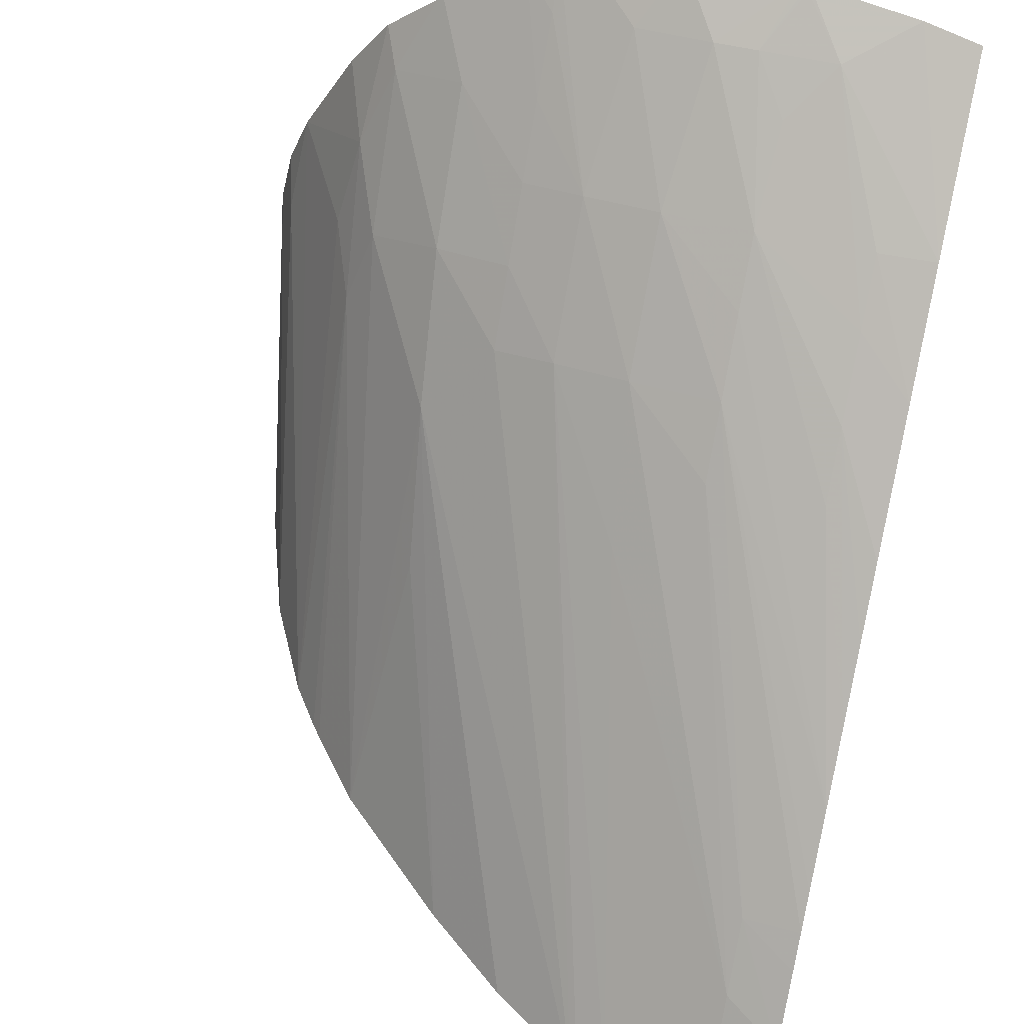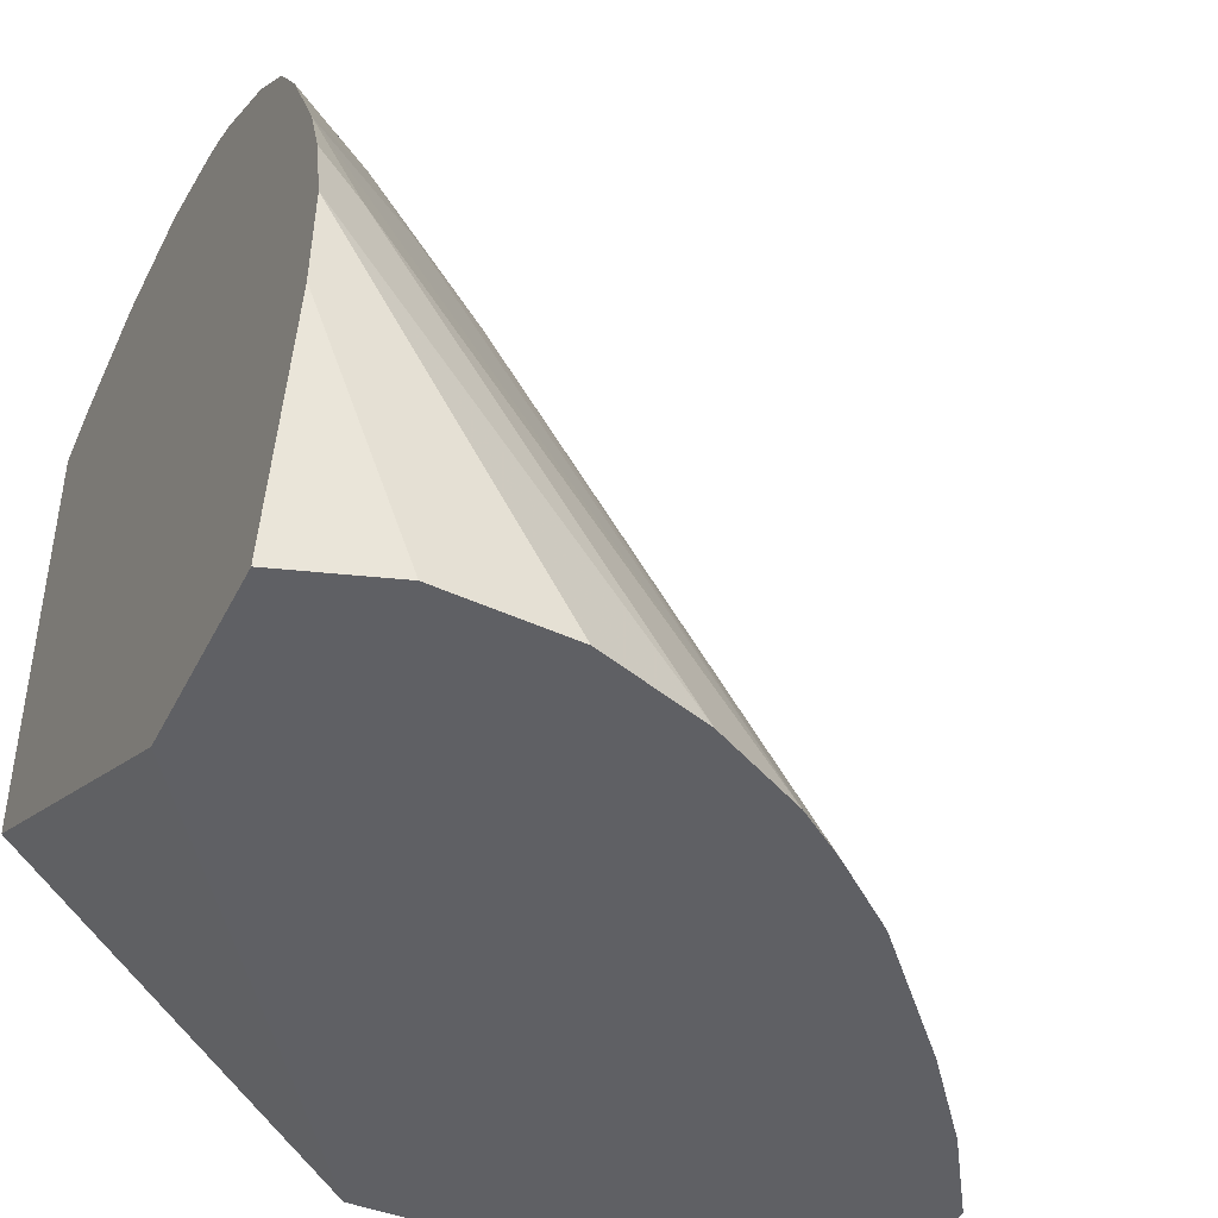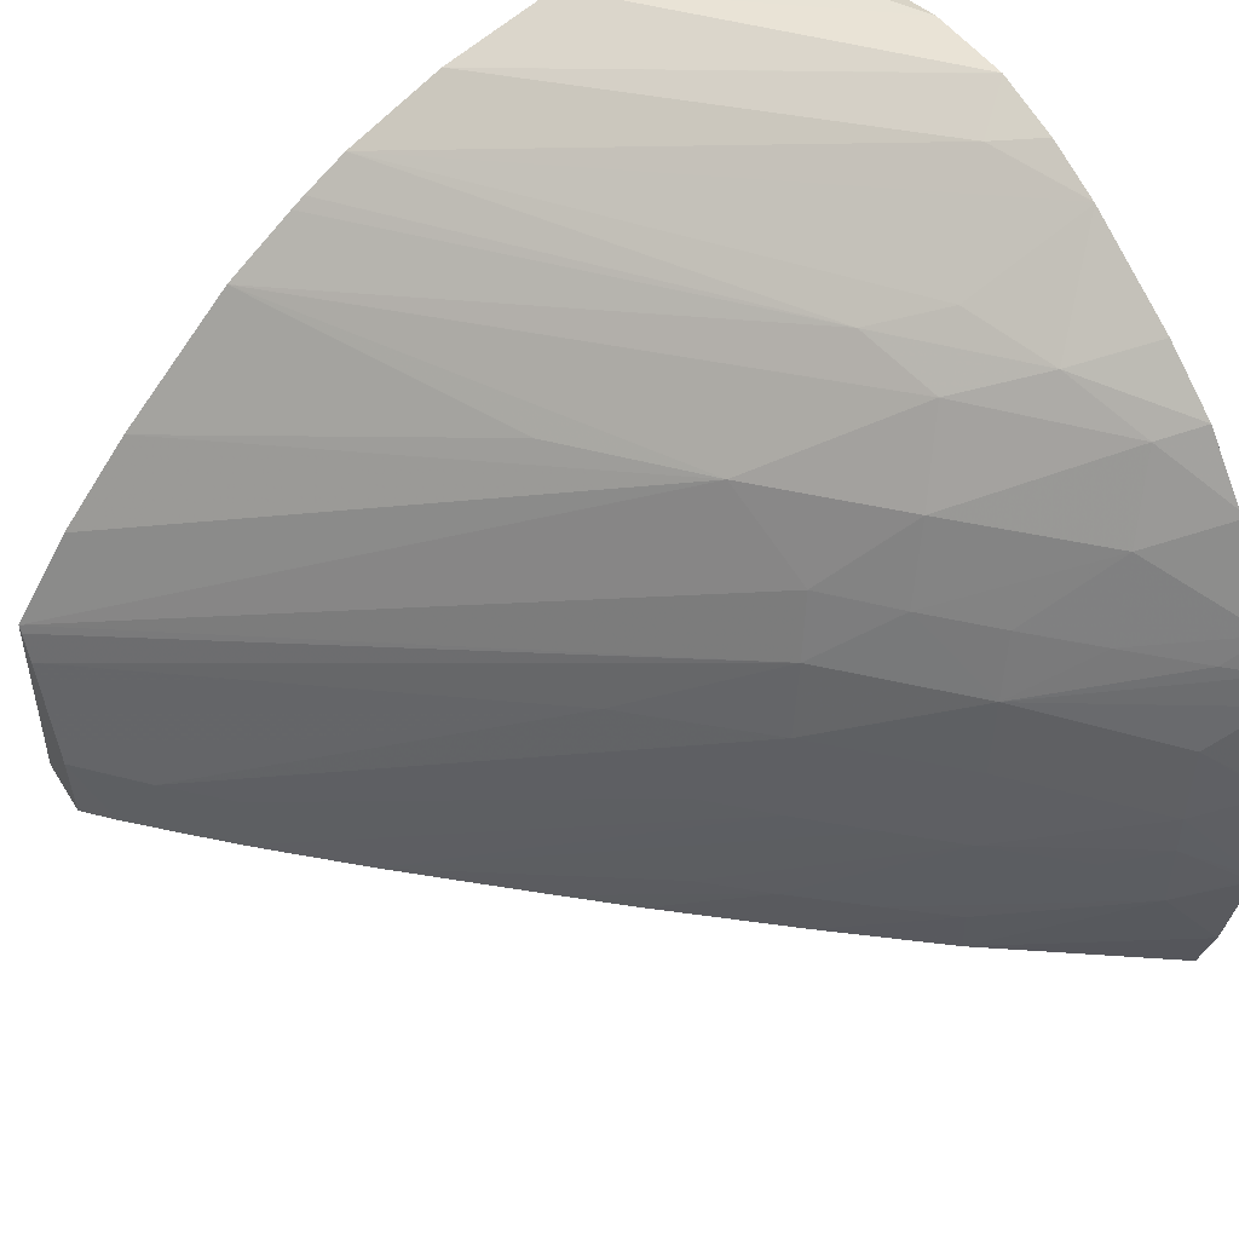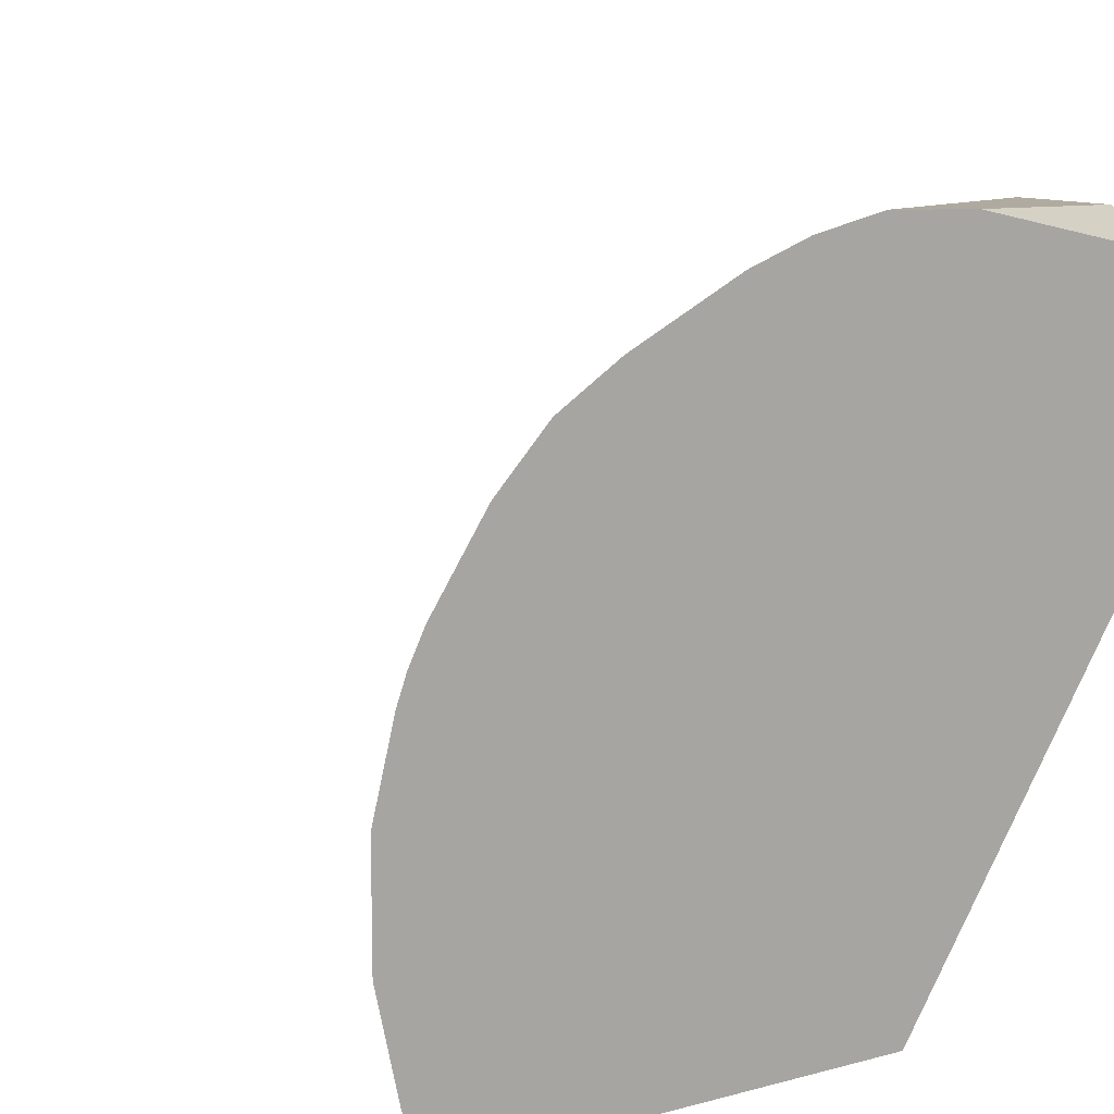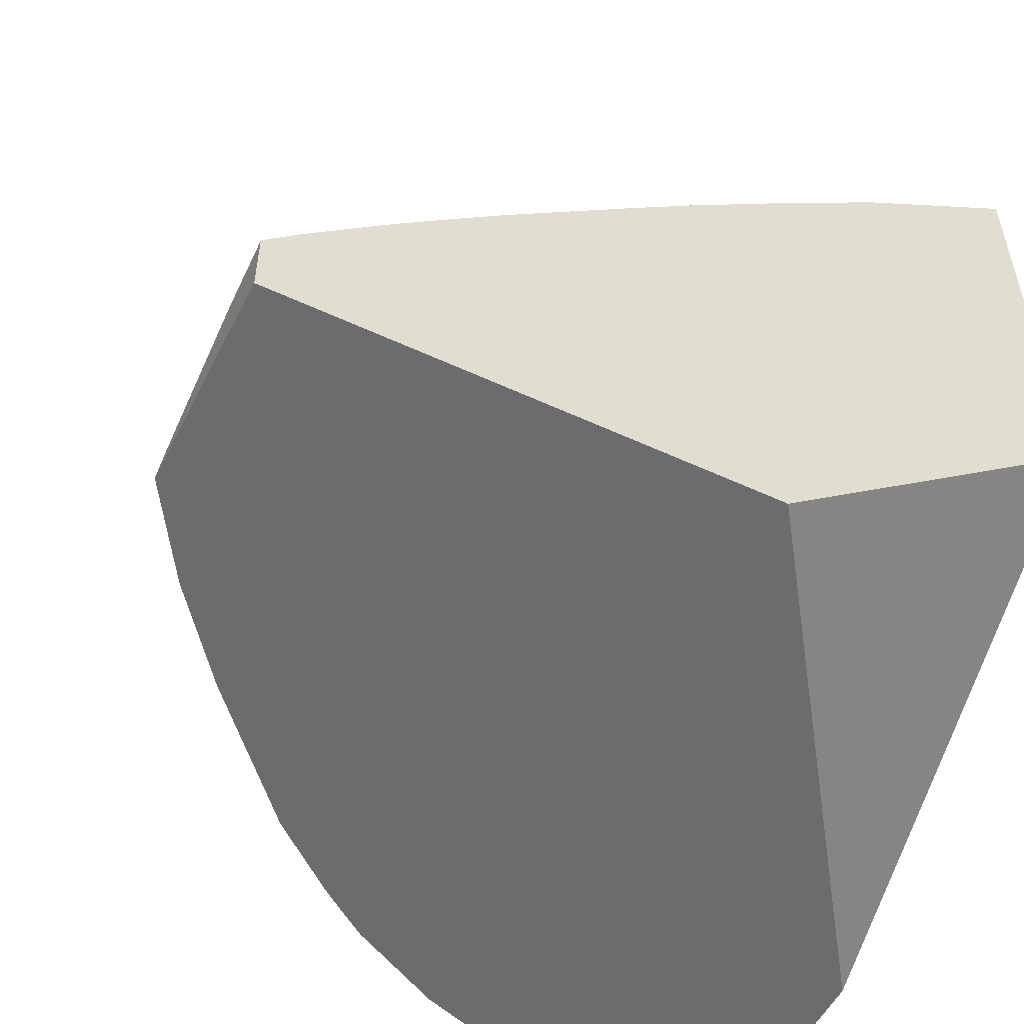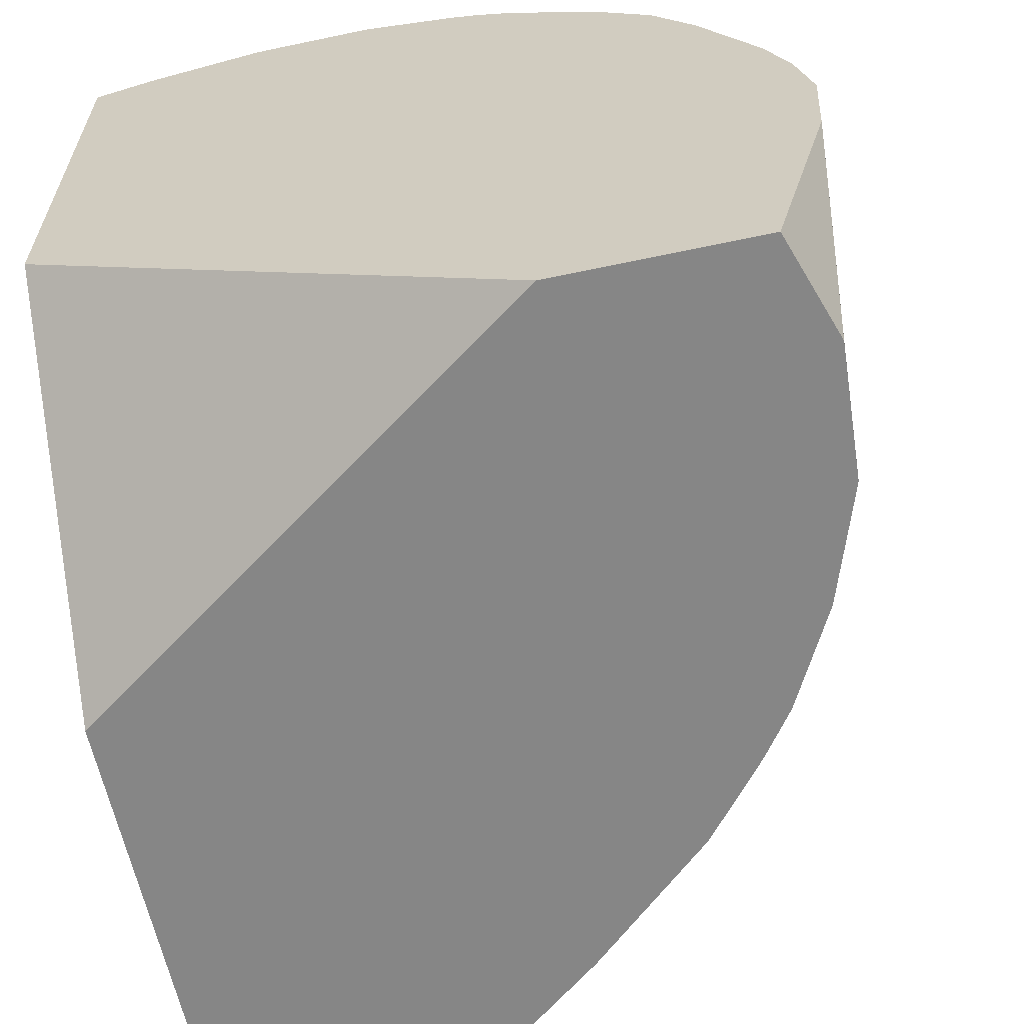
<metadata>
{"format":"obj","ext":"obj","renderer":"f3d","projection":"perspective","resolution":1024,"background":"white","views":[{"elev":56.3,"azim":-76.2,"up":"+Z"},{"elev":-43.9,"azim":154.6,"up":"+Z"},{"elev":49.3,"azim":-30.7,"up":"+Y"},{"elev":14.6,"azim":60.3,"up":"+Y"},{"elev":-53.6,"azim":-26.4,"up":"+Z"},{"elev":-62.1,"azim":102.2,"up":"+Z"}]}
</metadata>
<code>
v -0.0452 -0.02048 -0.01948
v -0.0452 -0.02048 -0.01879
v -0.0452 -0.01826 -0.01948
v -0.04012 -0.02048 -0.01948
v -0.0449 -0.02048 -0.01847
v -0.0452 -0.01995 -0.01888
v -0.04457 -0.01728 -0.01948
v -0.0452 -0.01834 -0.01943
v -0.03965 -0.01669 -0.0141
v -0.03948 -0.016 -0.0143
v -0.03979 -0.01523 -0.01521
v -0.03653 -0.01538 -0.01948
v -0.03653 -0.02048 -0.0165
v -0.04425 -0.02048 -0.01783
v -0.04389 -0.01983 -0.01756
v -0.04453 -0.01983 -0.01819
v -0.0452 -0.01983 -0.0189
v -0.04381 -0.01632 -0.01948
v -0.0452 -0.01866 -0.0193
v -0.04105 -0.01768 -0.01524
v -0.03979 -0.01755 -0.01396
v -0.03837 -0.0167 -0.01281
v -0.03884 -0.016 -0.01363
v -0.03858 -0.01512 -0.01389
v -0.04259 -0.01497 -0.01948
v -0.04095 -0.01536 -0.01664
v -0.0382 -0.01427 -0.01435
v -0.03653 -0.01326 -0.01948
v -0.03653 -0.02048 -0.01149
v -0.04393 -0.02048 -0.01752
v -0.03989 -0.01856 -0.01388
v -0.04053 -0.01856 -0.01449
v -0.03849 -0.01755 -0.01271
v -0.0382 -0.016 -0.01299
v -0.03706 -0.01691 -0.01157
v -0.03653 -0.01631 -0.01129
v -0.03653 -0.016 -0.0114
v -0.03689 -0.016 -0.01173
v -0.03756 -0.016 -0.01237
v -0.0373 -0.0151 -0.01261
v -0.03696 -0.01425 -0.01297
v -0.04187 -0.01438 -0.01948
v -0.0385 -0.014 -0.0152
v -0.03735 -0.01391 -0.01382
v -0.03653 -0.01265 -0.01704
v -0.03765 -0.01289 -0.01948
v -0.03653 -0.01983 -0.01129
v -0.03839 -0.02048 -0.0128
v -0.04359 -0.02048 -0.0172
v -0.03919 -0.01856 -0.01324
v -0.04291 -0.02048 -0.01659
v -0.03855 -0.01856 -0.01266
v -0.03714 -0.01776 -0.01149
v -0.03657 -0.01731 -0.01108
v -0.03653 -0.01731 -0.01105
v -0.03653 -0.01726 -0.01106
v -0.03653 -0.01563 -0.01157
v -0.03653 -0.01471 -0.01216
v -0.03653 -0.01464 -0.01221
v -0.03653 -0.01406 -0.01275
v -0.04172 -0.01427 -0.01948
v -0.03776 -0.01371 -0.01475
v -0.04127 -0.01394 -0.01948
v -0.03653 -0.01361 -0.01342
v -0.03653 -0.013 -0.0146
v -0.03653 -0.01259 -0.01603
v -0.03903 -0.01297 -0.01948
v -0.03653 -0.01862 -0.01104
v -0.0371 -0.01909 -0.01153
v -0.03698 -0.01983 -0.01161
v -0.03848 -0.01983 -0.01273
v -0.03956 -0.02048 -0.01373
v -0.04053 -0.01983 -0.01445
v -0.04225 -0.02048 -0.01601
v -0.03989 -0.01983 -0.01389
v -0.03912 -0.01983 -0.01325
v -0.03764 -0.01862 -0.01193
v -0.03714 -0.01824 -0.01149
v -0.03653 -0.01853 -0.01104
v -0.03653 -0.013 -0.01461
v -0.04024 -0.01339 -0.01948
v -0.03699 -0.01286 -0.01562
v -0.03653 -0.01259 -0.01602
v -0.03659 -0.01862 -0.01109
v -0.04086 -0.02048 -0.0148
v -0.04154 -0.02048 -0.01538
v -0.03653 -0.01276 -0.01526
f 35 53 54
f 34 39 40
f 38 57 39
f 35 54 55
f 35 55 56
f 33 50 52
f 35 56 36
f 37 57 38
f 41 60 44
f 40 57 58
f 40 58 41
f 41 58 59
f 41 59 60
f 42 43 61
f 33 53 35
f 43 62 63
f 43 44 62
f 39 57 40
f 33 52 53
f 22 38 39
f 31 49 51
f 22 33 35
f 43 63 61
f 22 35 36
f 22 36 37
f 22 37 38
f 22 39 34
f 23 34 40
f 23 40 24
f 31 51 50
f 24 40 41
f 25 27 43
f 25 43 42
f 27 41 44
f 27 44 43
f 28 46 45
f 29 47 48
f 30 49 31
f 31 50 33
f 24 41 27
f 44 60 64
f 69 76 71
f 44 65 62
f 63 80 82
f 63 82 81
f 66 67 81
f 66 81 83
f 68 79 78
f 68 78 84
f 68 84 69
f 69 84 78
f 62 80 63
f 69 78 77
f 72 76 75
f 72 75 85
f 73 74 75
f 74 86 75
f 75 86 85
f 80 87 82
f 81 82 83
f 82 87 83
f 71 76 72
f 44 64 65
f 62 65 80
f 53 79 55
f 45 46 67
f 45 67 66
f 47 68 69
f 47 69 70
f 47 70 48
f 48 70 69
f 48 69 71
f 48 71 72
f 53 55 54
f 50 51 73
f 51 74 73
f 52 73 75
f 52 75 76
f 52 76 69
f 52 69 77
f 52 77 78
f 52 78 53
f 53 78 79
f 50 73 52
f 22 34 23
f 21 31 33
f 21 32 31
f 1 85 86
f 1 86 74
f 1 74 51
f 1 51 49
f 1 49 30
f 1 30 14
f 1 14 5
f 1 5 2
f 2 5 6
f 3 8 9
f 3 9 10
f 3 10 11
f 3 11 7
f 4 12 13
f 5 14 15
f 5 15 16
f 5 16 17
f 1 72 85
f 1 48 72
f 1 29 48
f 1 13 29
f 21 33 22
f 1 2 6
f 1 6 17
f 1 17 19
f 1 19 8
f 1 8 3
f 1 3 7
f 1 7 18
f 5 17 6
f 1 18 25
f 1 61 63
f 1 63 81
f 1 81 67
f 1 67 46
f 1 46 28
f 1 28 12
f 1 12 4
f 1 4 13
f 1 42 61
f 7 11 18
f 1 25 42
f 9 19 20
f 12 37 36
f 12 36 56
f 12 56 55
f 12 55 79
f 12 79 68
f 12 68 47
f 12 47 29
f 12 29 13
f 14 30 15
f 15 30 31
f 15 31 32
f 16 32 21
f 16 21 20
f 16 20 17
f 17 20 19
f 8 19 9
f 18 26 25
f 12 57 37
f 12 58 57
f 15 32 16
f 12 60 59
f 12 59 58
f 9 20 21
f 9 22 23
f 9 23 10
f 9 21 22
f 10 24 11
f 11 25 26
f 11 26 18
f 11 24 27
f 10 23 24
f 11 27 25
f 12 28 45
f 12 45 66
f 12 66 83
f 12 83 87
f 12 87 80
f 12 80 65
f 12 65 64
f 12 64 60

</code>
